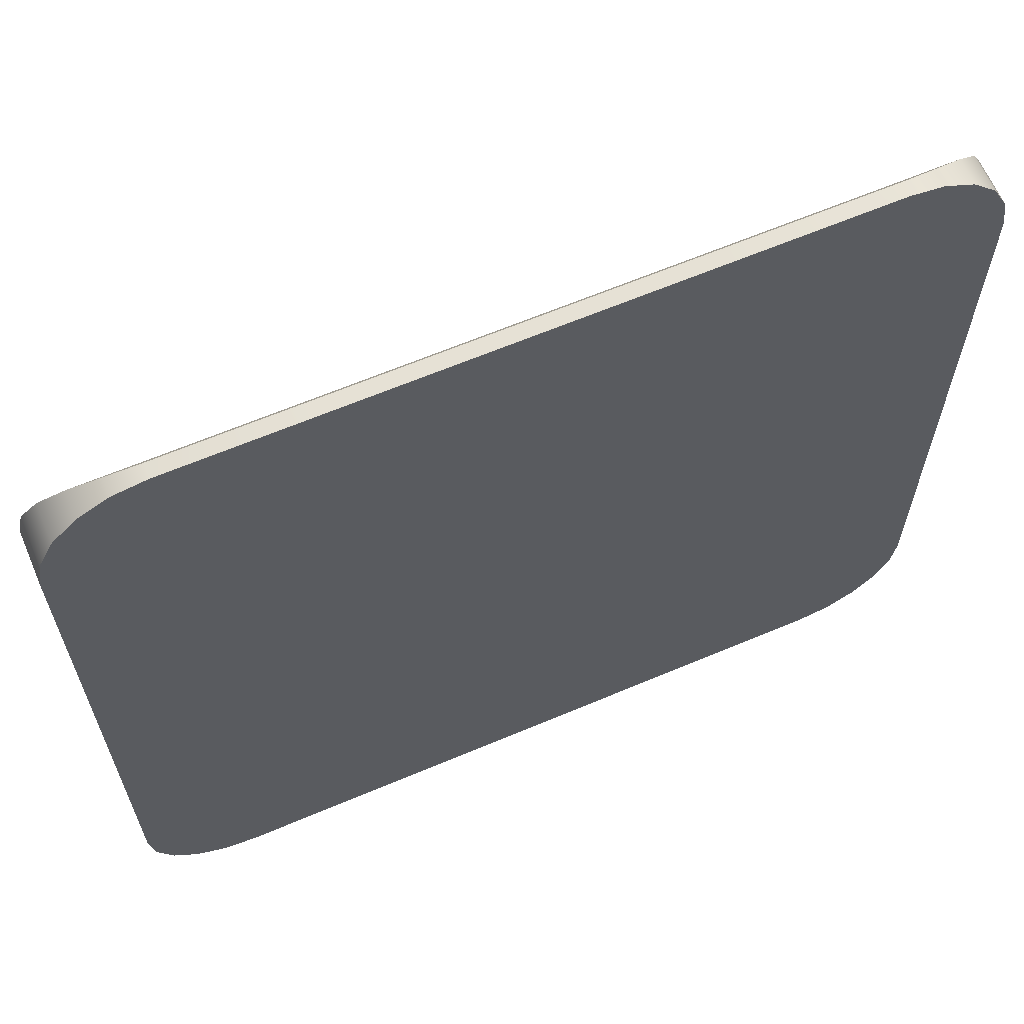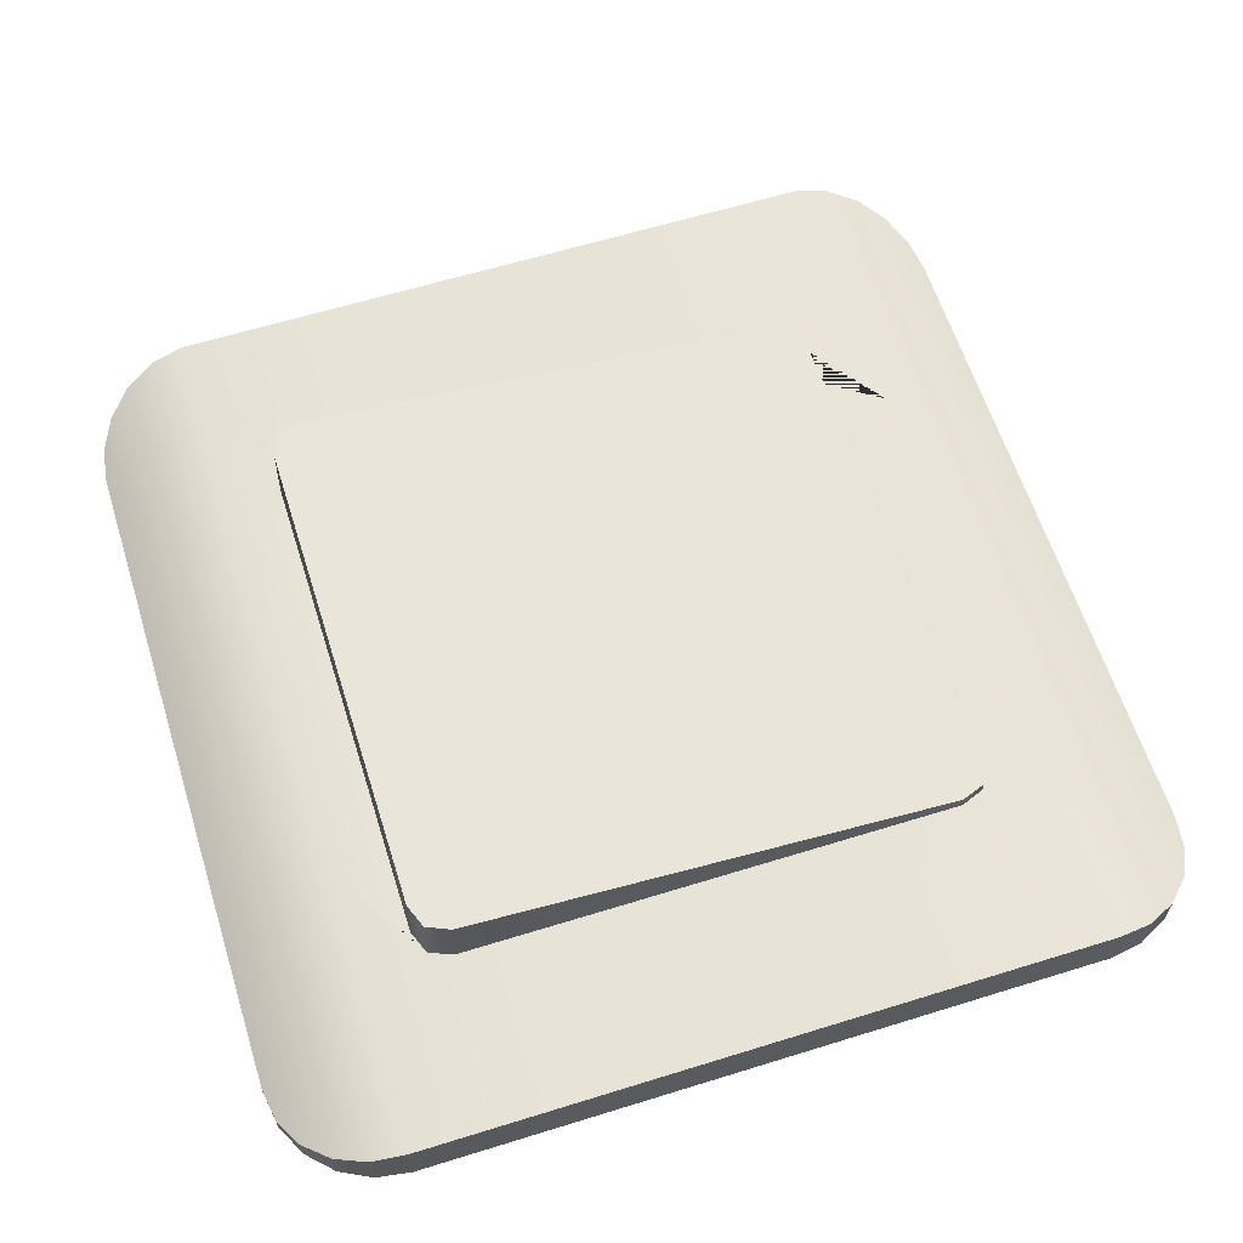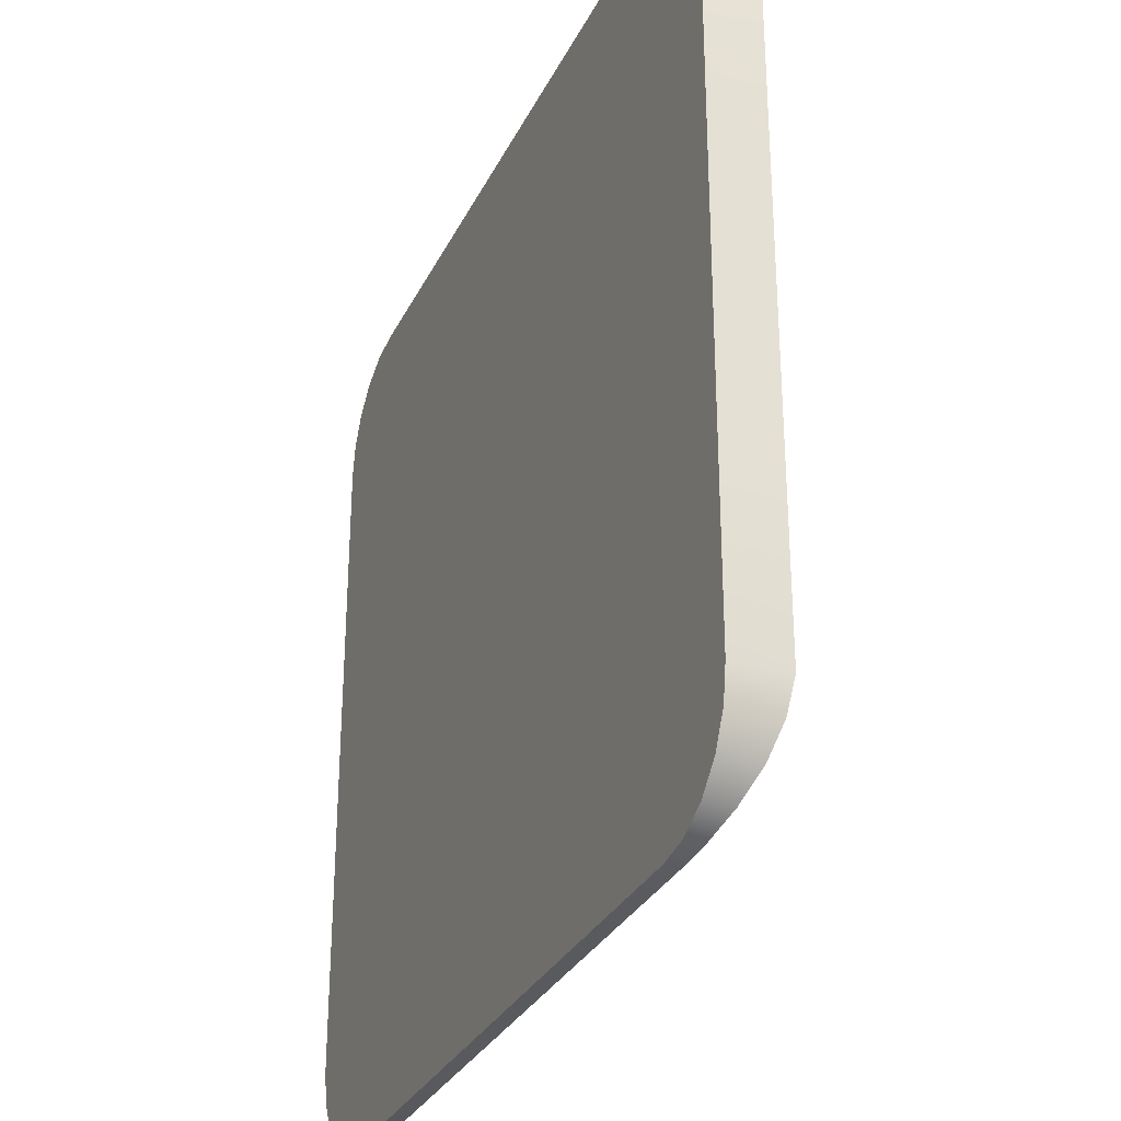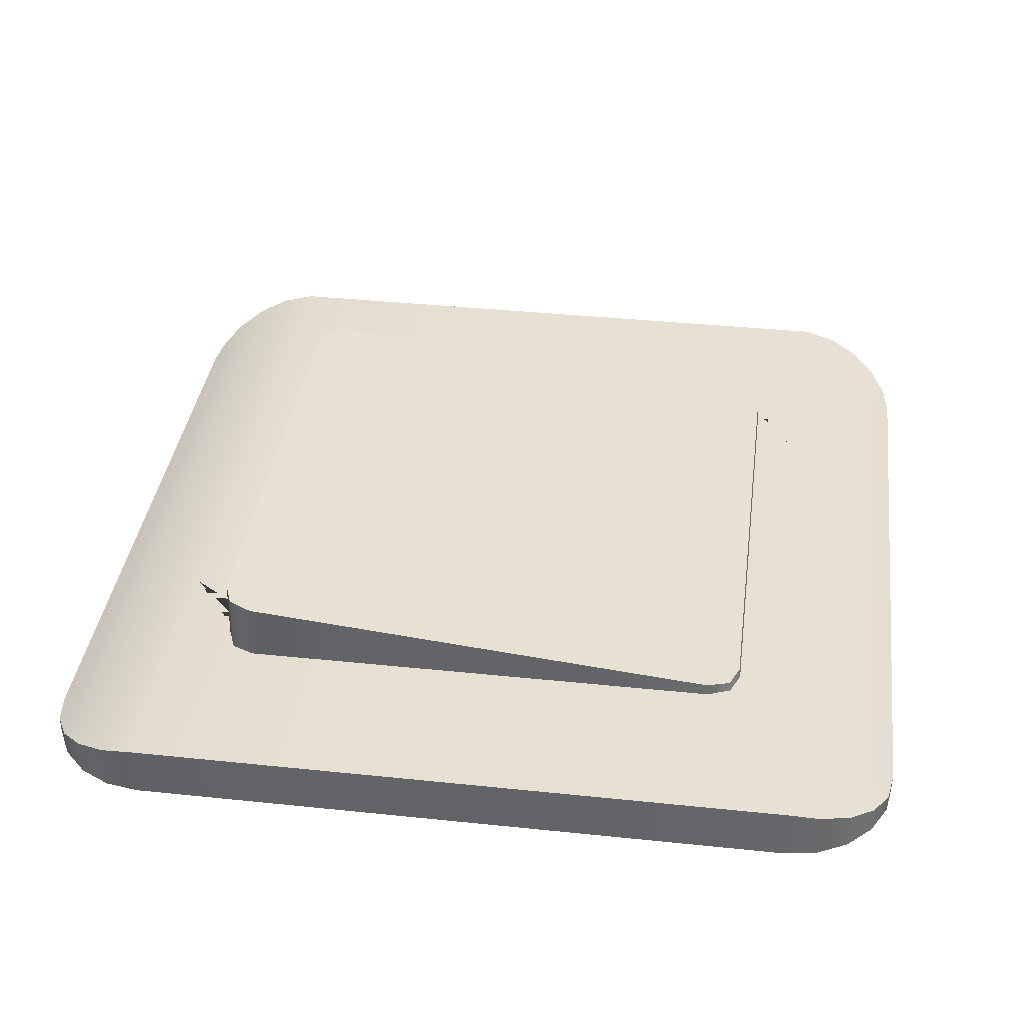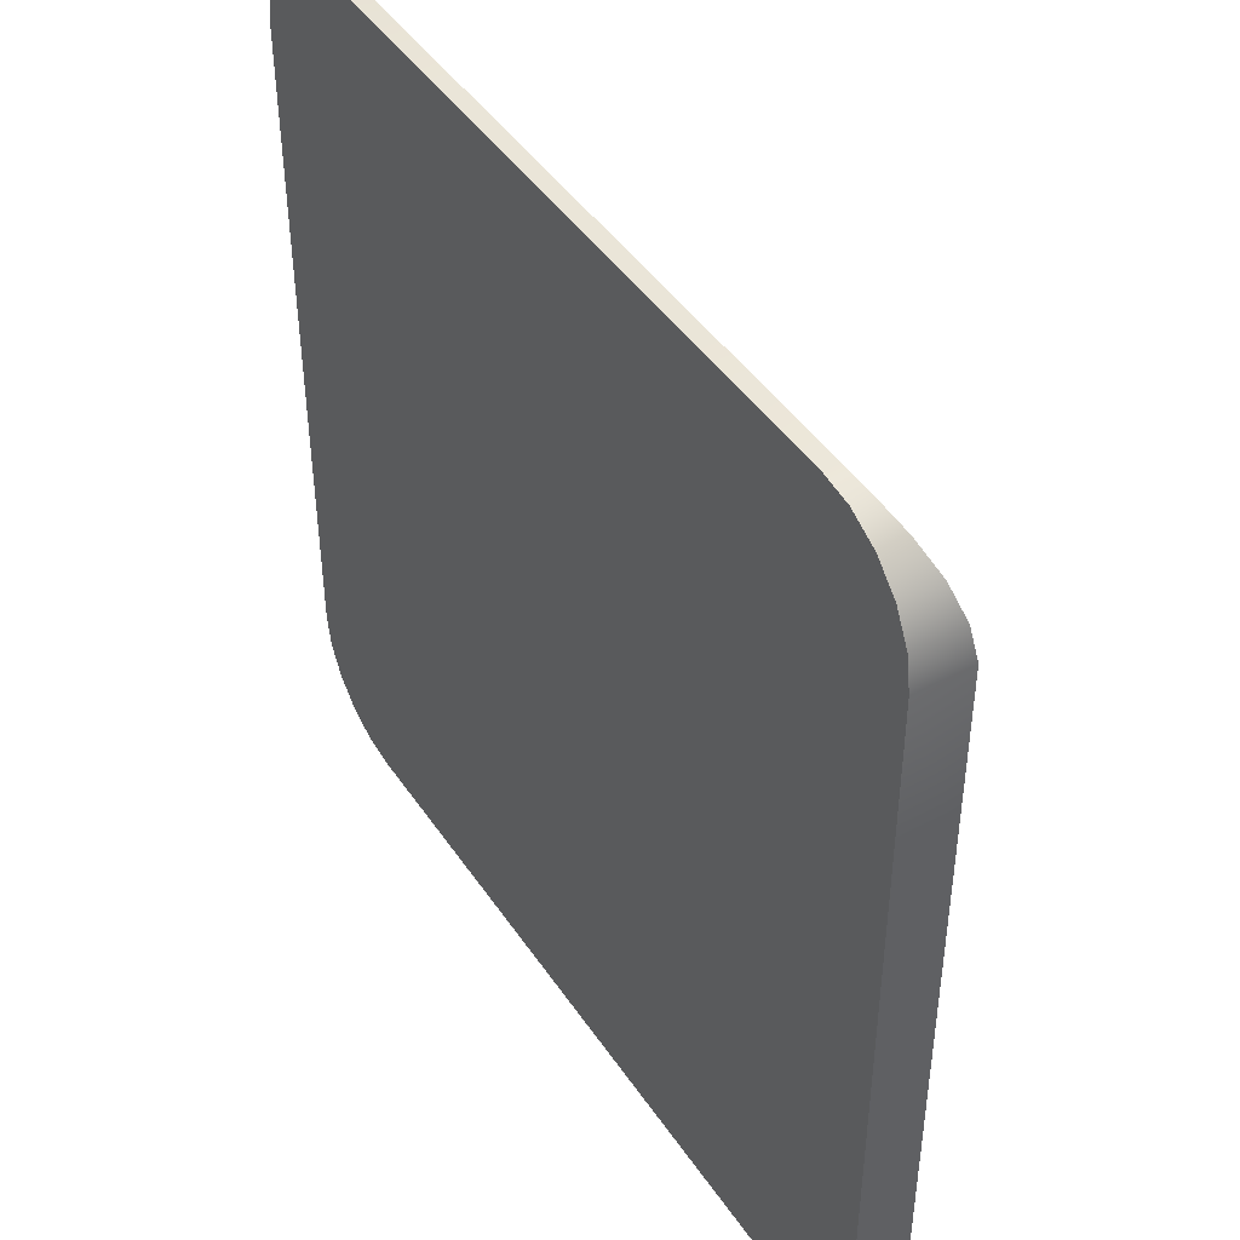
<metadata>
{"format":"obj","ext":"obj","renderer":"f3d","projection":"perspective","resolution":1024,"background":"white","views":[{"elev":64.2,"azim":156.9,"up":"+Y"},{"elev":61.7,"azim":72.5,"up":"+Z"},{"elev":-30.5,"azim":-112.4,"up":"+Y"},{"elev":37.8,"azim":97.6,"up":"+Z"},{"elev":44.5,"azim":-121.7,"up":"+Y"}]}
</metadata>
<code>
o switch_Cube.003
v -2.579 -2.566 1.126
v -2.579 2.566 0.6248
v 2.579 -2.566 1.126
v 2.579 2.566 0.6248
v -1.334 2.655 0.6161
v 0 2.655 0.6161
v 1.334 2.655 0.6161
v 1.334 -2.655 1.135
v -0 -2.655 1.135
v -1.334 -2.655 1.135
v -2.668 -1.328 1.005
v -2.668 -0 0.8755
v -2.668 1.328 0.7458
v 2.668 1.328 0.7458
v 2.668 -0 0.8755
v 2.668 -1.328 1.005
v 2.353 2.655 0.6161
v 2.353 -2.655 1.135
v 2.353 1.328 0.7458
v 2.353 -0 0.8755
v 2.353 -1.328 1.005
v -2.668 2.342 0.6467
v 2.668 2.342 0.6467
v 1.334 2.342 0.6467
v 0 2.342 0.6467
v -1.334 2.342 0.6467
v 2.353 2.342 0.6467
v -2.353 -2.655 1.135
v -2.353 2.655 0.6161
v -2.353 1.328 0.7458
v -2.353 -0 0.8755
v -2.353 -1.328 1.005
v -2.353 2.342 0.6467
v 2.668 -2.343 1.104
v 1.334 -2.343 1.104
v -0 -2.343 1.104
v -1.334 -2.343 1.104
v -2.668 -2.343 1.104
v 2.353 -2.343 1.104
v -2.353 -2.343 1.104
v 2.668 -2.354 0.5245
v 2.579 -2.579 0.5245
v 2.353 -2.668 0.5245
v 2.668 1.601 0.5245
v 2.668 1.334 0.5245
v 2.668 -0 0.5245
v 2.668 -1.334 0.5245
v 2.668 -1.601 0.5245
v 1.601 -2.668 0.5245
v -0 -2.668 0.5245
v 1.334 -2.668 0.5245
v -1.334 -2.668 0.5245
v -1.601 -2.668 0.5245
v -2.668 -1.334 0.5245
v -2.668 -1.601 0.5245
v -2.668 -0 0.5245
v -2.353 -2.668 0.5245
v -2.579 -2.579 0.5245
v -2.668 -2.354 0.5245
v 1.601 2.668 0.5245
v 2.579 2.579 0.5245
v 2.353 2.668 0.5245
v 2.668 2.353 0.5245
v 1.334 2.668 0.5245
v 0 2.668 0.5245
v -1.334 2.668 0.5245
v -1.601 2.668 0.5245
v -2.668 1.601 0.5245
v -2.668 1.334 0.5245
v -2.579 2.579 0.5245
v -2.353 2.668 0.5245
v -2.668 2.353 0.5245
v 1.334 1.328 0.7458
v 0 1.328 0.7458
v -1.334 1.328 0.7458
v 1.334 -0 0.8755
v 0 -0 0.8755
v -1.334 -0 0.8755
v 1.334 -1.328 1.005
v -0 -1.328 1.005
v -1.334 -1.328 1.005
v -2.668 2.342 0.6467
v -2.579 2.566 0.6248
v 2.353 2.655 0.6161
v 2.579 2.566 0.6248
v 2.668 -2.343 1.104
v 2.579 -2.566 1.126
v -2.353 -2.655 1.135
v -2.579 -2.566 1.126
v -2.353 2.655 0.6161
v -1.334 2.655 0.6161
v 0 2.655 0.6161
v 1.334 2.655 0.6161
v 2.353 -2.655 1.135
v 1.334 -2.655 1.135
v -0 -2.655 1.135
v -1.334 -2.655 1.135
v -2.668 -2.343 1.104
v -2.668 -1.328 1.005
v -2.668 -0 0.8755
v -2.668 1.328 0.7458
v 2.668 2.342 0.6467
v 2.668 1.328 0.7458
v 2.668 -0 0.8755
v 2.668 -1.328 1.005
f 40 98 1 88
f 39 35 95 94
f 35 36 96 95
f 36 37 97 96
f 33 82 101 30
f 30 101 100 31
f 31 100 99 32
f 104 20 21 105
f 103 19 20 104
f 102 27 19 103
f 86 39 94 87
f 85 84 27 102
f 90 83 82 33
f 84 93 24 27
f 93 92 25 24
f 92 91 26 25
f 91 90 33 26
f 37 40 88 97
f 105 21 39 86
f 32 99 98 40
f 70 72 22 2
f 58 57 28 89
f 59 58 89 38
f 72 68 69 13 22
f 57 53 52 10 28
f 66 67 71 29 5
f 47 46 15 16
f 45 44 63 23 14
f 64 65 6 7
f 69 56 12 13
f 62 60 64 7 17
f 43 42 3 18
f 46 45 14 15
f 54 55 59 38 11
f 50 51 8 9
f 56 54 11 12
f 42 41 34 3
f 61 62 17 4
f 41 48 47 16 34
f 65 66 5 6
f 52 50 9 10
f 63 61 4 23
f 51 49 43 18 8
f 71 70 2 29
f 25 26 75 74
f 24 25 74 73
f 74 75 78 77
f 73 74 77 76
f 76 77 80 79
f 77 78 81 80
f 26 33 30 75
f 31 78 75 30
f 32 81 78 31
f 32 40 37 81
f 36 80 81 37
f 35 79 80 36
f 21 79 35 39
f 20 76 79 21
f 19 73 76 20
f 27 24 73 19
o base_Cube.001
v 4.251 -3.201 0.001766
v 3.201 -4.251 0.001766
v 4.251 -0 0.5245
v 4.251 -0 0.001766
v 3.201 4.251 0.001766
v 4.251 3.201 0.001766
v 3.526 4.199 0.001766
v 3.818 4.05 0.001766
v 4.05 3.818 0.001766
v 4.199 3.526 0.001766
v 4.251 3.201 0.5245
v 3.201 4.251 0.146
v 4.199 3.526 0.4638
v 4.05 3.818 0.3718
v 3.818 4.05 0.2654
v 3.526 4.199 0.1785
v 0 4.251 0.001766
v 0 4.251 0.146
v -4.251 -0 0.5245
v -3.201 4.251 0.001766
v -4.251 3.201 0.001766
v -3.526 4.199 0.001766
v -3.818 4.05 0.001766
v -4.05 3.818 0.001766
v -4.199 3.526 0.001766
v -4.251 3.201 0.5245
v -3.201 4.251 0.146
v -4.199 3.526 0.4638
v -4.05 3.818 0.3718
v -3.818 4.05 0.2654
v -3.526 4.199 0.1785
v 3.526 -4.199 0.001766
v 3.818 -4.05 0.001766
v 4.05 -3.818 0.001766
v 4.199 -3.526 0.001766
v 4.251 -3.201 0.5245
v 3.201 -4.251 0.146
v 4.199 -3.526 0.4638
v 4.05 -3.818 0.3718
v 3.818 -4.05 0.2654
v 3.526 -4.199 0.1785
v -0 -4.251 0.001766
v -0 -4.251 0.146
v -4.251 -0 0.001766
v 0 -0 0.001766
v -3.201 -4.251 0.001766
v -4.251 -3.201 0.001766
v -3.526 -4.199 0.001766
v -3.818 -4.05 0.001766
v -4.05 -3.818 0.001766
v -4.199 -3.526 0.001766
v -4.251 -3.201 0.5245
v -3.201 -4.251 0.146
v -4.199 -3.526 0.4638
v -4.05 -3.818 0.3718
v -3.818 -4.05 0.2654
v -3.526 -4.199 0.1785
v 3.201 -0 0.5245
v 3.201 -0 0.001766
v -3.201 -0 0.5245
v -3.201 -0 0.001766
v 3.201 -3.201 0.001766
v -0 -3.201 0.001766
v -3.201 -3.201 0.001766
v 0 3.201 0.001766
v 3.201 3.201 0.001766
v -3.201 3.201 0.001766
v -1.601 4.251 0.001766
v -1.601 -0 0.001766
v -1.601 -4.251 0.001766
v -1.601 -4.251 0.146
v -1.601 4.251 0.146
v -1.601 -3.201 0.001766
v -1.601 3.201 0.001766
v 1.601 4.251 0.001766
v 1.601 -0 0.001766
v 1.601 -4.251 0.001766
v 1.601 -4.251 0.146
v 1.601 4.251 0.146
v 1.601 -3.201 0.001766
v 1.601 3.201 0.001766
v -4.251 1.601 0.5245
v 4.251 1.601 0.001766
v 4.251 1.601 0.5245
v 0 1.601 0.001766
v -4.251 1.601 0.001766
v 3.201 1.601 0.001766
v -3.201 1.601 0.001766
v -1.601 1.601 0.001766
v 1.601 1.601 0.001766
v 4.251 -1.601 0.001766
v 4.251 -1.601 0.5245
v -0 -1.601 0.001766
v -4.251 -1.601 0.001766
v -4.251 -1.601 0.5245
v -3.201 -1.601 0.001766
v 3.201 -1.601 0.001766
v -1.601 -1.601 0.001766
v 1.601 -1.601 0.001766
v -3.201 -1.601 0.5245
v 3.201 -1.601 0.5245
v 0 3.201 0.5245
v -1.601 3.201 0.5245
v 3.201 3.201 0.5245
v -3.201 3.201 0.5245
v 1.601 3.201 0.5245
v 3.201 1.601 0.5245
v -3.201 1.601 0.5245
v 2.668 -2.354 0.5245
v 2.579 -2.579 0.5245
v 2.353 -2.668 0.5245
v 2.668 1.601 0.5245
v 2.668 1.334 0.5245
v 2.668 -0 0.5245
v 2.668 -1.334 0.5245
v 2.668 -1.601 0.5245
v 1.601 -2.668 0.5245
v -0 -2.668 0.5245
v 1.334 -2.668 0.5245
v -1.334 -2.668 0.5245
v -1.601 -2.668 0.5245
v -2.668 -1.334 0.5245
v -2.668 -1.601 0.5245
v -2.668 -0 0.5245
v -2.353 -2.668 0.5245
v -2.579 -2.579 0.5245
v -2.668 -2.354 0.5245
v 1.601 2.668 0.5245
v 2.579 2.579 0.5245
v 2.353 2.668 0.5245
v 2.668 2.353 0.5245
v 1.334 2.668 0.5245
v 0 2.668 0.5245
v -1.334 2.668 0.5245
v -1.601 2.668 0.5245
v -2.668 1.601 0.5245
v -2.668 1.334 0.5245
v -2.579 2.579 0.5245
v -2.353 2.668 0.5245
v -2.668 2.353 0.5245
v -0 -3.201 0.5245
v 3.201 -3.201 0.5245
v -3.201 -3.201 0.5245
v 1.601 -3.201 0.5245
v -1.601 -3.201 0.5245
v 3.201 -3.535 0.4638
v -1.601 -3.535 0.4638
v -0 -3.535 0.4638
v 1.601 -3.535 0.4638
v -3.201 -3.535 0.4638
v -0 -3.824 0.3718
v -3.201 -3.824 0.3718
v -1.601 -3.824 0.3718
v 1.601 -3.824 0.3718
v 3.201 -3.824 0.3718
v -3.201 -4.053 0.2654
v -0 -4.053 0.2654
v 1.601 -4.053 0.2654
v 3.201 -4.053 0.2654
v -1.601 -4.053 0.2654
v 1.601 3.517 0.4638
v 0 3.517 0.4638
v -1.601 3.517 0.4638
v -3.201 3.517 0.4638
v 3.201 3.517 0.4638
v -3.201 3.813 0.3718
v -1.601 3.813 0.3718
v 0 3.813 0.3718
v 3.201 3.813 0.3718
v 1.601 3.813 0.3718
v 0 4.048 0.2654
v -1.601 4.048 0.2654
v 1.601 4.048 0.2654
v -3.201 4.048 0.2654
v 3.201 4.048 0.2654
v 4.199 -3.526 0.001766
v 4.05 -3.818 0.001766
v 4.05 -3.818 0.3718
v 4.199 -3.526 0.4638
v 4.251 -3.201 0.001766
v 4.199 3.526 0.4638
v 4.251 3.201 0.5245
v 4.251 3.201 0.001766
v 4.199 3.526 0.001766
v 4.05 3.818 0.3718
v 4.05 3.818 0.001766
v 3.818 4.05 0.2654
v 3.818 4.05 0.001766
v 3.526 4.199 0.1785
v 3.526 4.199 0.001766
v 3.201 4.251 0.146
v 3.201 4.251 0.001766
v 4.251 -3.201 0.5245
v -4.199 3.526 0.4638
v -4.251 3.201 0.5245
v -4.251 3.201 0.001766
v -4.199 3.526 0.001766
v -4.05 3.818 0.3718
v -4.05 3.818 0.001766
v -3.818 4.05 0.2654
v -3.818 4.05 0.001766
v -3.526 4.199 0.1785
v -3.526 4.199 0.001766
v -3.201 4.251 0.146
v -3.201 4.251 0.001766
v -4.251 1.601 0.5245
v -4.251 -0 0.5245
v -1.601 4.251 0.001766
v 1.601 4.251 0.001766
v 3.818 -4.05 0.2654
v 3.818 -4.05 0.001766
v 3.526 -4.199 0.1785
v 3.526 -4.199 0.001766
v 3.201 -4.251 0.146
v 3.201 -4.251 0.001766
v 4.251 -1.601 0.001766
v 4.251 -1.601 0.5245
v 4.251 -0 0.5245
v -4.199 -3.526 0.4638
v -4.251 -3.201 0.5245
v -4.251 -3.201 0.001766
v -4.199 -3.526 0.001766
v -4.05 -3.818 0.3718
v -4.05 -3.818 0.001766
v -3.818 -4.05 0.2654
v -3.818 -4.05 0.001766
v -3.526 -4.199 0.1785
v -3.526 -4.199 0.001766
v -3.201 -4.251 0.146
v -3.201 -4.251 0.001766
v -4.251 -1.601 0.001766
v -1.601 -4.251 0.001766
v 1.601 -4.251 0.001766
v 4.251 1.601 0.001766
v 4.251 1.601 0.5245
v -4.251 1.601 0.001766
v -4.251 -1.601 0.5245
v -1.601 -4.251 0.146
v -1.601 4.251 0.146
v 1.601 -4.251 0.146
v 1.601 4.251 0.146
v 0 4.251 0.001766
v -0 -4.251 0.001766
v -0 -4.251 0.146
v 0 4.251 0.146
v 4.251 -0 0.001766
v -4.251 -0 0.001766
f 116 209 212 189
f 314 346 296 297
f 180 110 171 186
f 287 288 289 286
f 286 289 291 290
f 290 291 293 292
f 292 293 295 294
f 294 295 297 296
f 188 340 323 351
f 131 187 213 210
f 313 310 309 344
f 173 179 172 125
f 300 299 302 301
f 299 303 304 302
f 303 305 306 304
f 305 307 308 306
f 307 309 310 308
f 191 352 312 311
f 141 197 206 247
f 338 320 319 345
f 182 185 167 107
f 298 284 281 285
f 284 283 282 281
f 283 315 316 282
f 315 317 318 316
f 317 319 320 318
f 196 351 323 322
f 157 248 205 200
f 337 343 334 335
f 175 151 169 178
f 325 326 327 324
f 324 327 329 328
f 328 329 331 330
f 330 331 333 332
f 332 333 335 334
f 199 342 312 352
f 183 263 262 148
f 177 277 276 123
f 125 172 126 130 129 128 127
f 201 169 152 336
f 193 194 174 166
f 107 167 106 140 139 138 137
f 192 171 111 339
f 204 198 150 181
f 152 169 151 153 154 155 156
f 203 201 166 174
f 321 202 164 109
f 341 193 166 149
f 111 171 110 112 113 114 115
f 194 190 150 174
f 195 192 164 181
f 198 203 174 150
f 165 205 228 227 229
f 132 279 277 177
f 147 175 178 168
f 348 349 343 337
f 122 170 179 173
f 347 313 344 350
f 190 195 181 150
f 202 204 181 164
f 142 264 263 183
f 163 212 217 218 219
f 147 168 185 182
f 348 338 345 349
f 122 180 186 170
f 347 350 346 314
f 170 186 195 190
f 186 171 192 195
f 179 170 190 194
f 126 172 193 341
f 164 192 339 109
f 172 179 194 193
f 301 191 311 300
f 288 287 340 188
f 167 185 204 202
f 168 178 203 198
f 106 167 202 321
f 178 169 201 203
f 185 168 198 204
f 166 201 336 149
f 326 325 342 199
f 285 196 322 298
f 200 205 165 124
f 206 197 108 163
f 209 116 118 270
f 207 208 240 239 238
f 208 210 213 241 245 243 244 240
f 211 209 270 266
f 207 211 266 267
f 210 269 133 131
f 189 212 163 108
f 213 187 124 165
f 223 225 226 250 246
f 219 220 221 206 163
f 226 230 231 232 228 205 248 250
f 229 242 241 213 165
f 238 237 233 211 207
f 233 235 234 236 217 212 209 211
f 247 251 143 141
f 246 249 222 224 223
f 249 247 206 221 214 215 216 222
f 250 248 255 252
f 246 250 252 253
f 248 157 159 255
f 252 255 257 258
f 143 251 260 144
f 253 252 258 256
f 253 254 249 246
f 254 251 247 249
f 255 159 160 257
f 257 160 161 261
f 256 259 254 253
f 256 258 265 262
f 259 260 251 254
f 258 257 261 265
f 144 260 264 145
f 265 261 158 176
f 145 264 142 146
f 262 265 176 148
f 262 263 259 256
f 263 264 260 259
f 261 161 162 158
f 267 268 208 207
f 267 266 275 273
f 133 269 271 134
f 268 269 210 208
f 270 118 119 274
f 266 270 274 275
f 274 119 120 280
f 272 271 269 268
f 273 275 278 276
f 275 274 280 278
f 273 272 268 267
f 134 271 279 135
f 280 120 121 117
f 277 279 271 272
f 276 278 184 123
f 135 279 132 136
f 276 277 272 273
f 278 280 117 184

</code>
